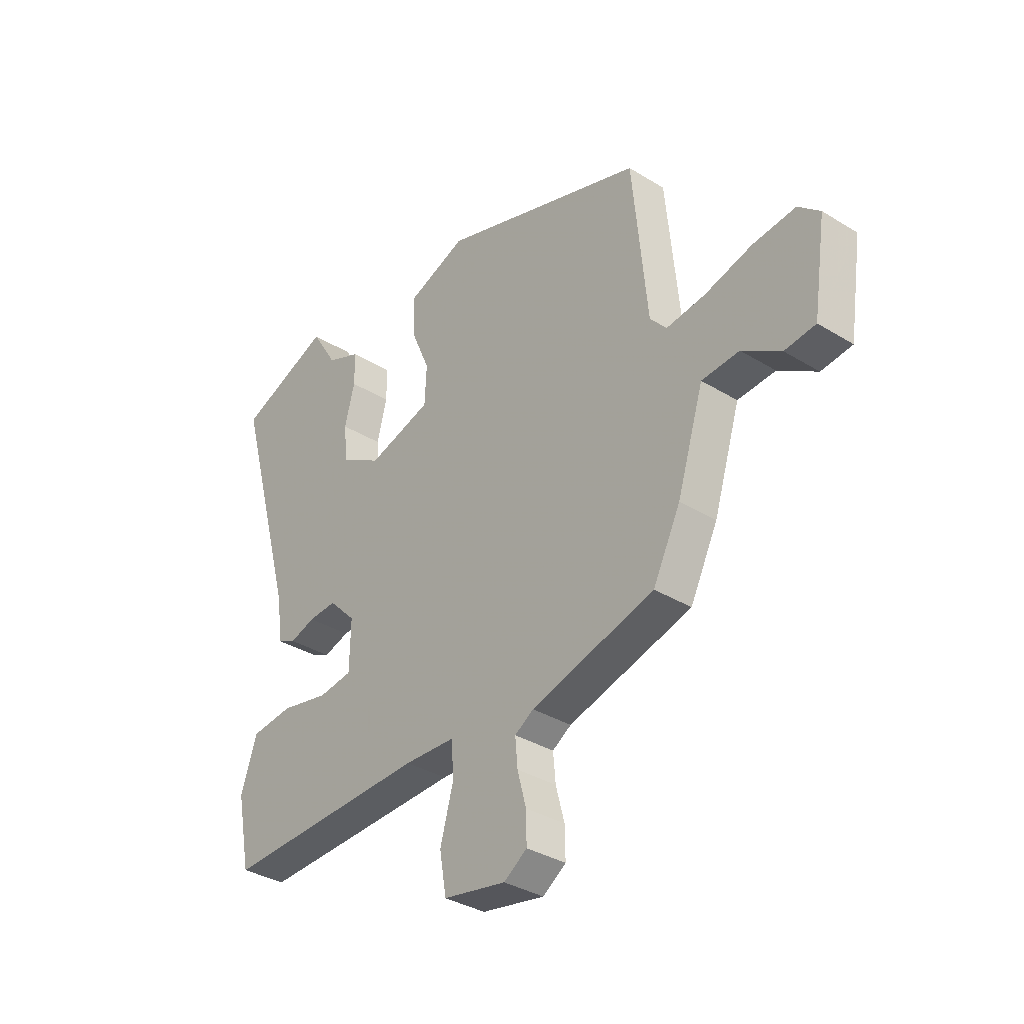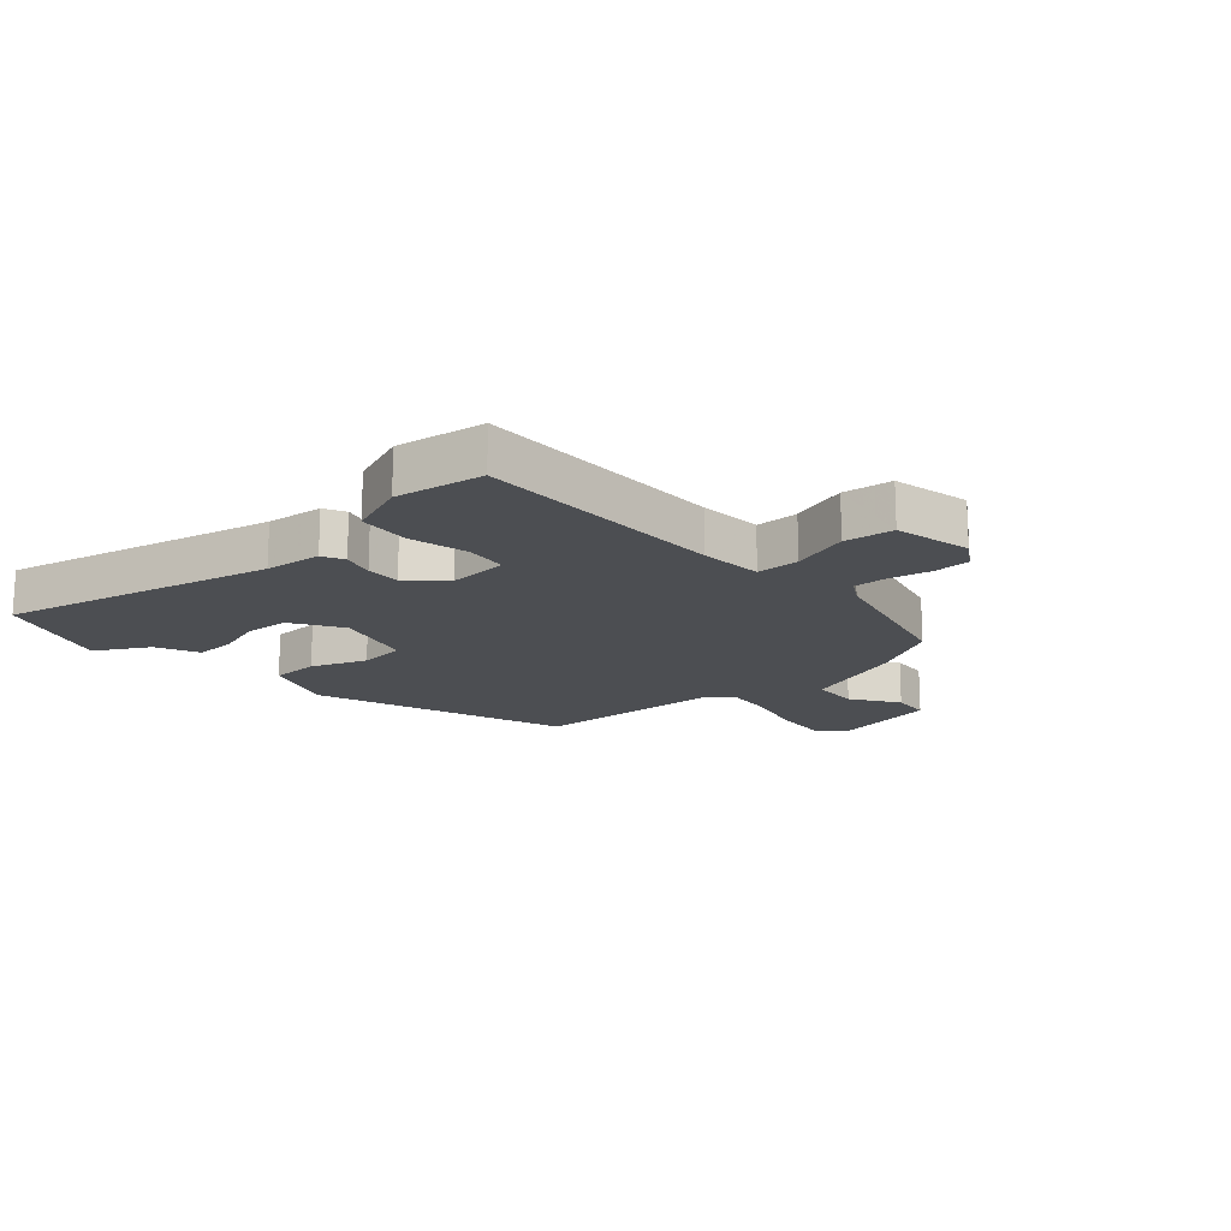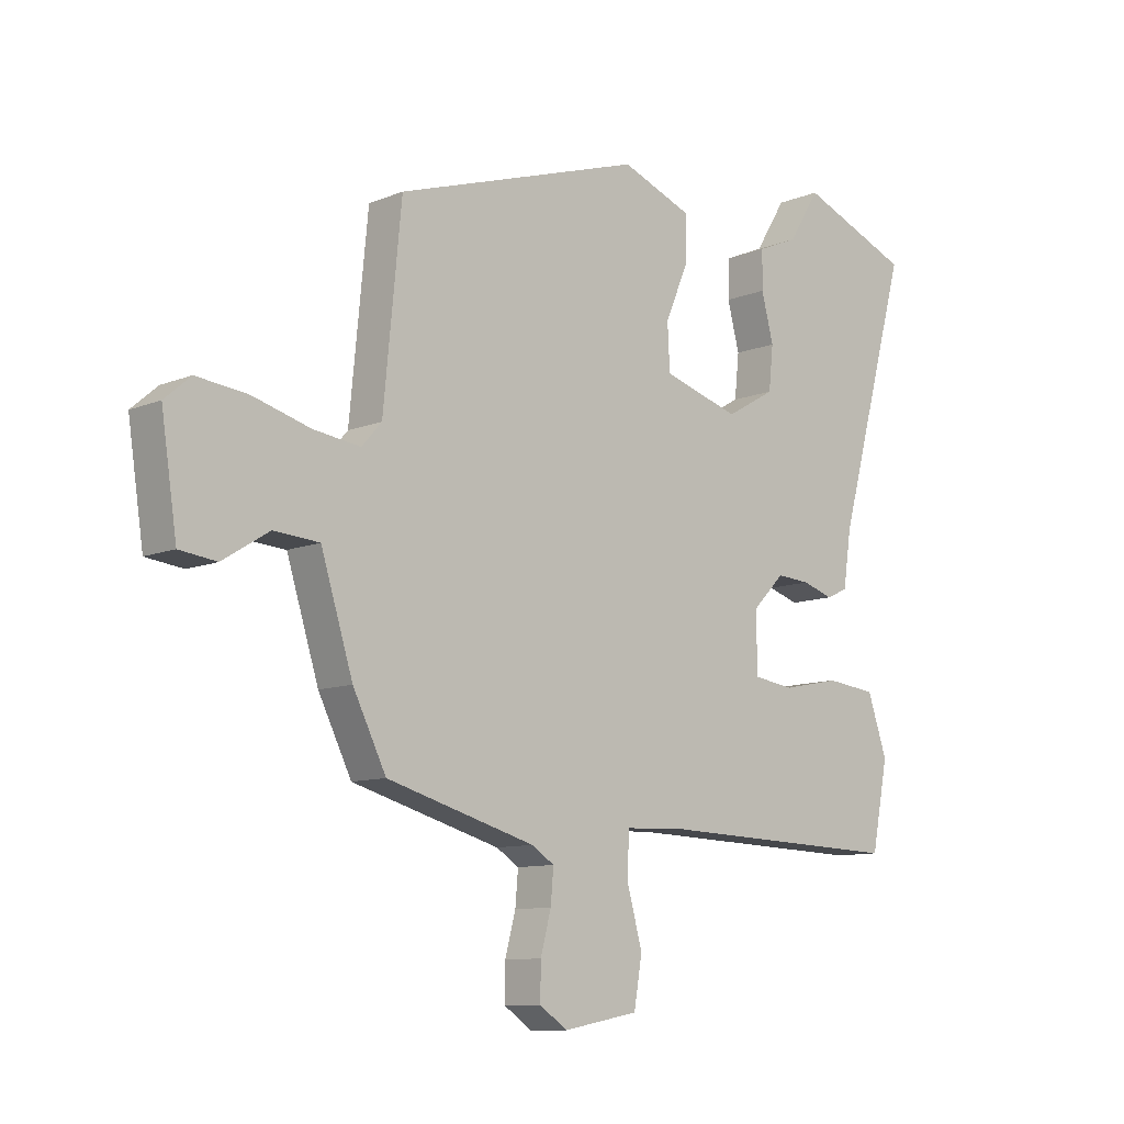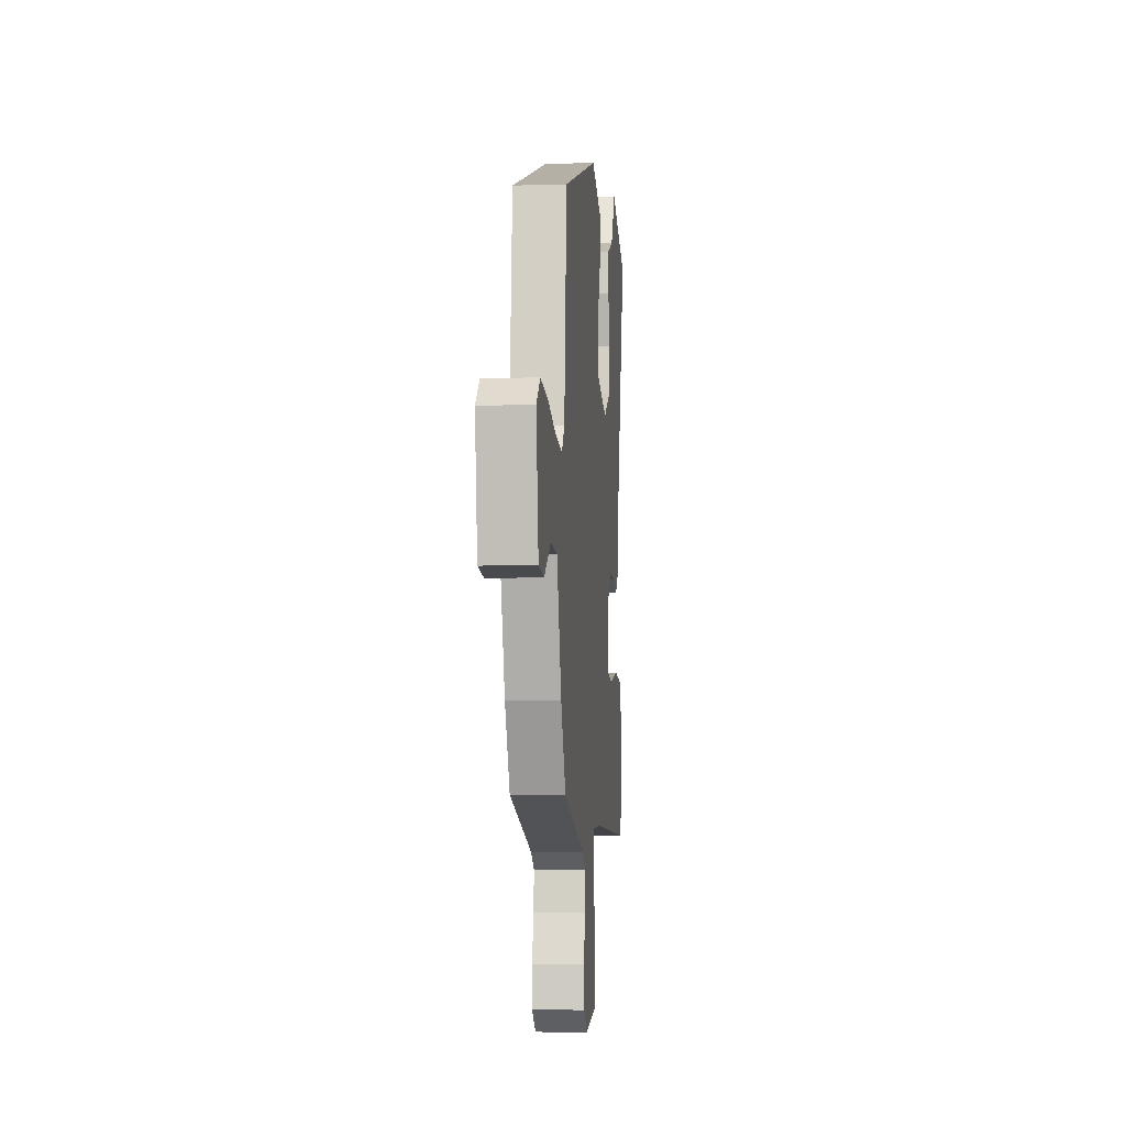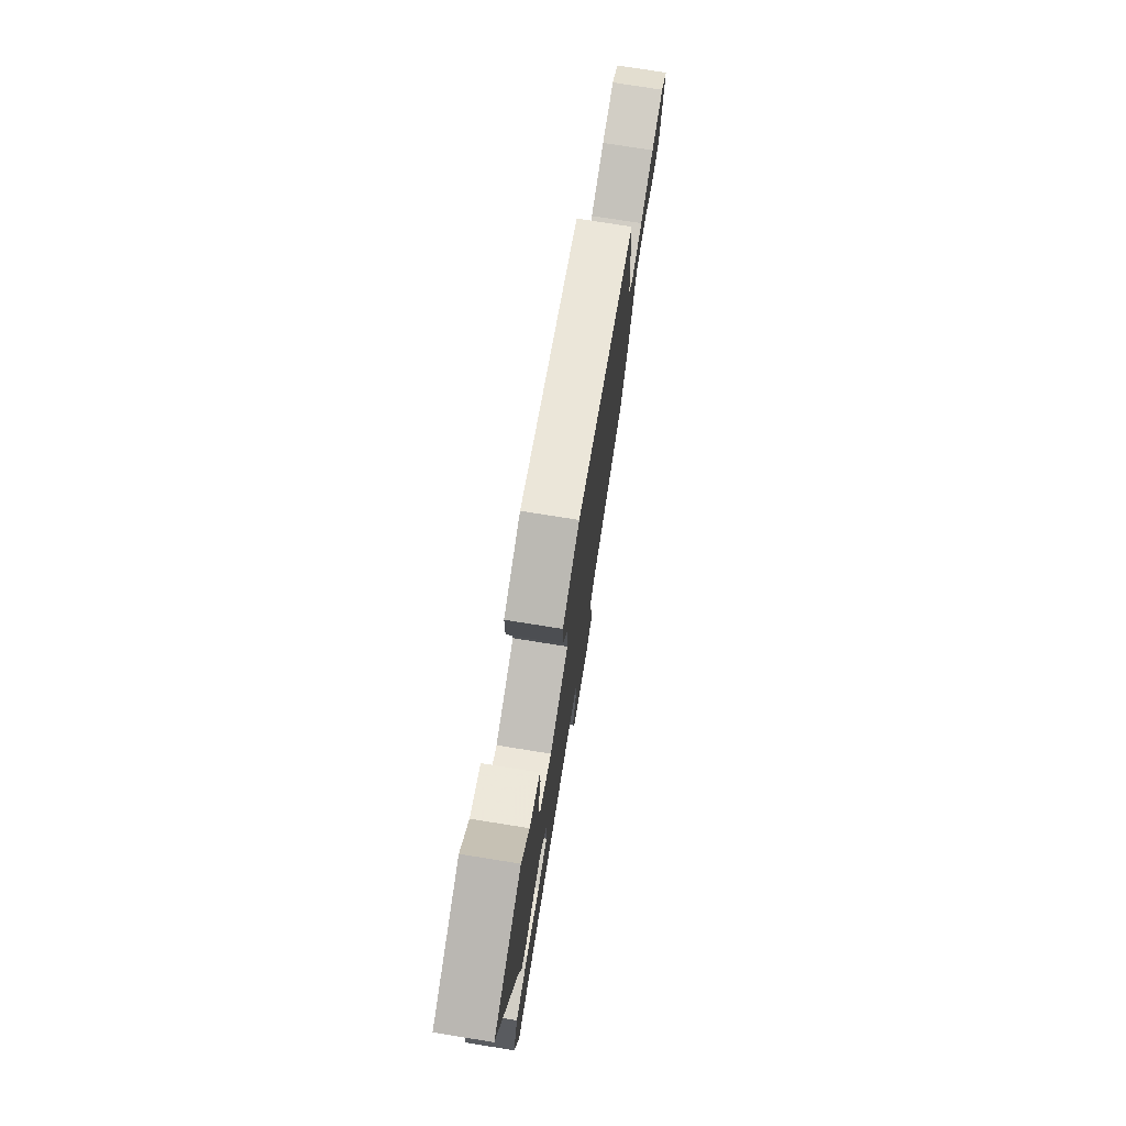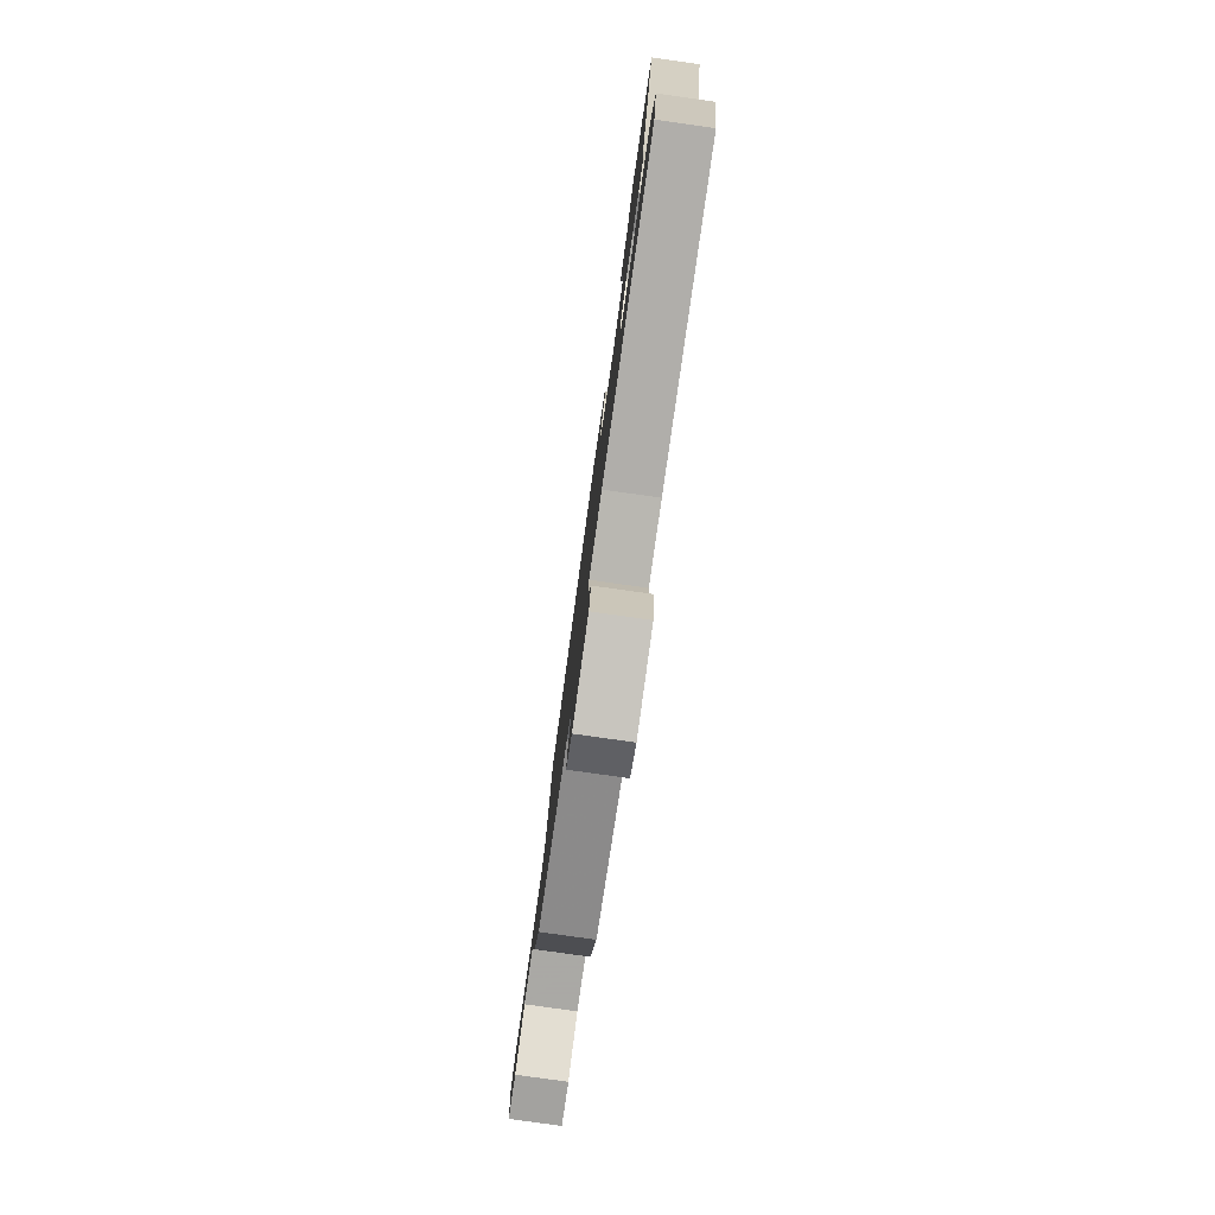
<metadata>
{"format":"obj","ext":"obj","renderer":"f3d","projection":"perspective","resolution":1024,"background":"white","views":[{"elev":-34.6,"azim":-129.6,"up":"+Z"},{"elev":-17.0,"azim":133.8,"up":"+Y"},{"elev":-10.0,"azim":-43.8,"up":"+Z"},{"elev":-5.8,"azim":-84.7,"up":"+Z"},{"elev":75.4,"azim":99.1,"up":"+Z"},{"elev":-79.7,"azim":82.0,"up":"+Z"}]}
</metadata>
<code>
v -0.474 0.07 -0.424
v -0.531 0.07 -0.309
v -0.586 0.07 -0.133
v -0.664 0.07 -0.127
v -0.744 0.07 -0.177
v -0.808 0.07 -0.169
v -0.835 0.07 0.011
v -0.79 0.07 0.05
v -0.702 0.07 0.04
v -0.603 0.07 0.012
v -0.522 0.07 0.001
v -0.488 0.07 0.04
v -0.457 0.07 0.359
v -0.031 0.07 0.496
v 0.09 0.07 0.449
v 0.089 0.07 0.368
v 0.05 0.07 0.277
v 0.054 0.07 0.199
v 0.186 0.07 0.159
v 0.271 0.07 0.208
v 0.279 0.07 0.283
v 0.258 0.07 0.363
v 0.259 0.07 0.429
v 0.33 0.07 0.459
v 0.384 0.07 0.546
v 0.576 0.07 0.469
v 0.452 0.07 0.02
v 0.438 0.07 -0.075
v 0.401 0.07 -0.092
v 0.348 0.07 -0.075
v 0.29 0.07 -0.071
v 0.234 0.07 -0.128
v 0.236 0.07 -0.229
v 0.306 0.07 -0.239
v 0.405 0.07 -0.219
v 0.492 0.07 -0.229
v 0.526 0.07 -0.329
v 0.497 0.07 -0.476
v 0.072 0.07 -0.461
v -0.034 0.07 -0.465
v -0.038 0.07 -0.537
v -0.011 0.07 -0.635
v -0.025 0.07 -0.717
v -0.155 0.07 -0.741
v -0.203 0.07 -0.708
v -0.202 0.07 -0.647
v -0.184 0.07 -0.579
v -0.179 0.07 -0.522
v -0.218 0.07 -0.497
v -0.474 0 -0.424
v -0.531 0 -0.309
v -0.586 0 -0.133
v -0.664 0 -0.127
v -0.744 0 -0.177
v -0.808 0 -0.169
v -0.835 0 0.011
v -0.79 0 0.05
v -0.702 0 0.04
v -0.603 0 0.012
v -0.522 0 0.001
v -0.488 0 0.04
v -0.457 0 0.359
v -0.031 0 0.496
v 0.09 0 0.449
v 0.089 0 0.368
v 0.05 0 0.277
v 0.054 0 0.199
v 0.186 0 0.159
v 0.271 0 0.208
v 0.279 0 0.283
v 0.258 0 0.363
v 0.259 0 0.429
v 0.33 0 0.459
v 0.384 0 0.546
v 0.576 0 0.469
v 0.452 0 0.02
v 0.438 0 -0.075
v 0.401 0 -0.092
v 0.348 0 -0.075
v 0.29 0 -0.071
v 0.234 0 -0.128
v 0.236 0 -0.229
v 0.306 0 -0.239
v 0.405 0 -0.219
v 0.492 0 -0.229
v 0.526 0 -0.329
v 0.497 0 -0.476
v 0.072 0 -0.461
v -0.034 0 -0.465
v -0.038 0 -0.537
v -0.011 0 -0.635
v -0.025 0 -0.717
v -0.155 0 -0.741
v -0.203 0 -0.708
v -0.202 0 -0.647
v -0.184 0 -0.579
v -0.179 0 -0.522
v -0.218 0 -0.497
f 44 45 46 47
f 44 47 48
f 41 42 43 44
f 40 41 44 48
f 36 37 38 39
f 34 35 36 39
f 33 34 39 40
f 32 33 40 48
f 27 28 29 30
f 27 30 31
f 24 25 26 27
f 24 27 31
f 21 22 23 24
f 20 21 24 31
f 19 20 31 32
f 14 15 16 17
f 12 13 14 17
f 11 12 17 18
f 7 8 9 10
f 7 10 11
f 4 5 6 7
f 3 4 7 11
f 49 1 2 3
f 19 32 48 49
f 18 19 49
f 3 11 18 49
f 96 95 94 93
f 97 96 93
f 93 92 91 90
f 97 93 90 89
f 88 87 86 85
f 88 85 84 83
f 89 88 83 82
f 97 89 82 81
f 79 78 77 76
f 80 79 76
f 76 75 74 73
f 80 76 73
f 73 72 71 70
f 80 73 70 69
f 81 80 69 68
f 66 65 64 63
f 66 63 62 61
f 67 66 61 60
f 59 58 57 56
f 60 59 56
f 56 55 54 53
f 60 56 53 52
f 52 51 50 98
f 98 97 81 68
f 98 68 67
f 98 67 60 52
f 1 50 51 2
f 2 51 52 3
f 3 52 53 4
f 4 53 54 5
f 5 54 55 6
f 6 55 56 7
f 7 56 57 8
f 8 57 58 9
f 9 58 59 10
f 10 59 60 11
f 11 60 61 12
f 12 61 62 13
f 13 62 63 14
f 14 63 64 15
f 15 64 65 16
f 16 65 66 17
f 17 66 67 18
f 18 67 68 19
f 19 68 69 20
f 20 69 70 21
f 21 70 71 22
f 22 71 72 23
f 23 72 73 24
f 24 73 74 25
f 25 74 75 26
f 26 75 76 27
f 27 76 77 28
f 28 77 78 29
f 29 78 79 30
f 30 79 80 31
f 31 80 81 32
f 32 81 82 33
f 33 82 83 34
f 34 83 84 35
f 35 84 85 36
f 36 85 86 37
f 37 86 87 38
f 38 87 88 39
f 39 88 89 40
f 40 89 90 41
f 41 90 91 42
f 42 91 92 43
f 43 92 93 44
f 44 93 94 45
f 45 94 95 46
f 46 95 96 47
f 47 96 97 48
f 48 97 98 49
f 49 98 50 1

</code>
